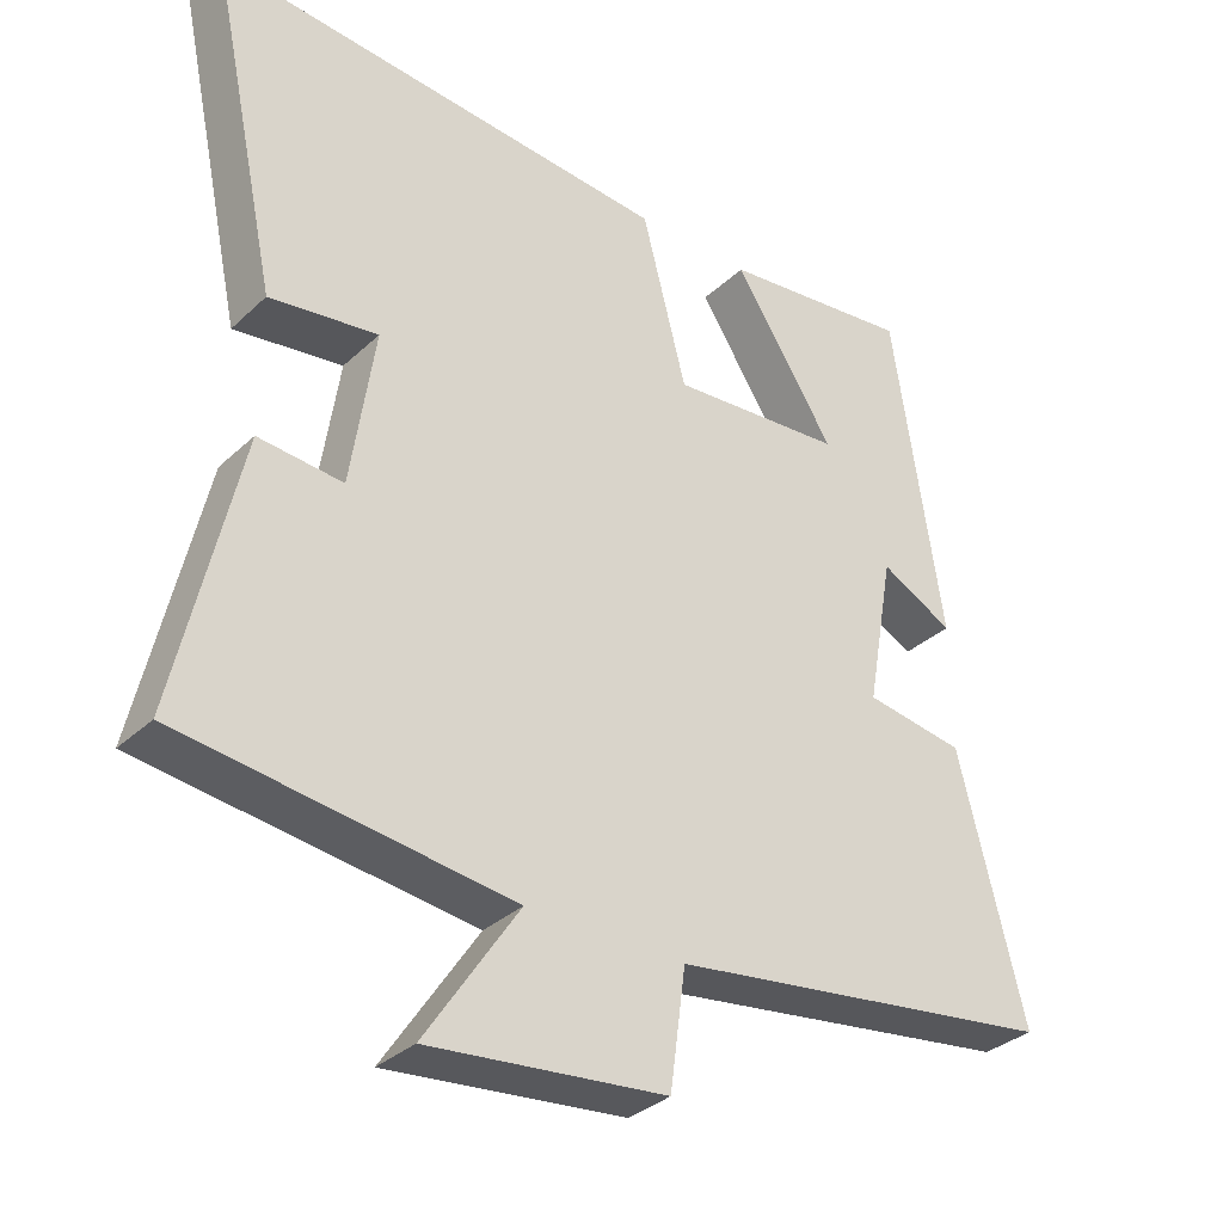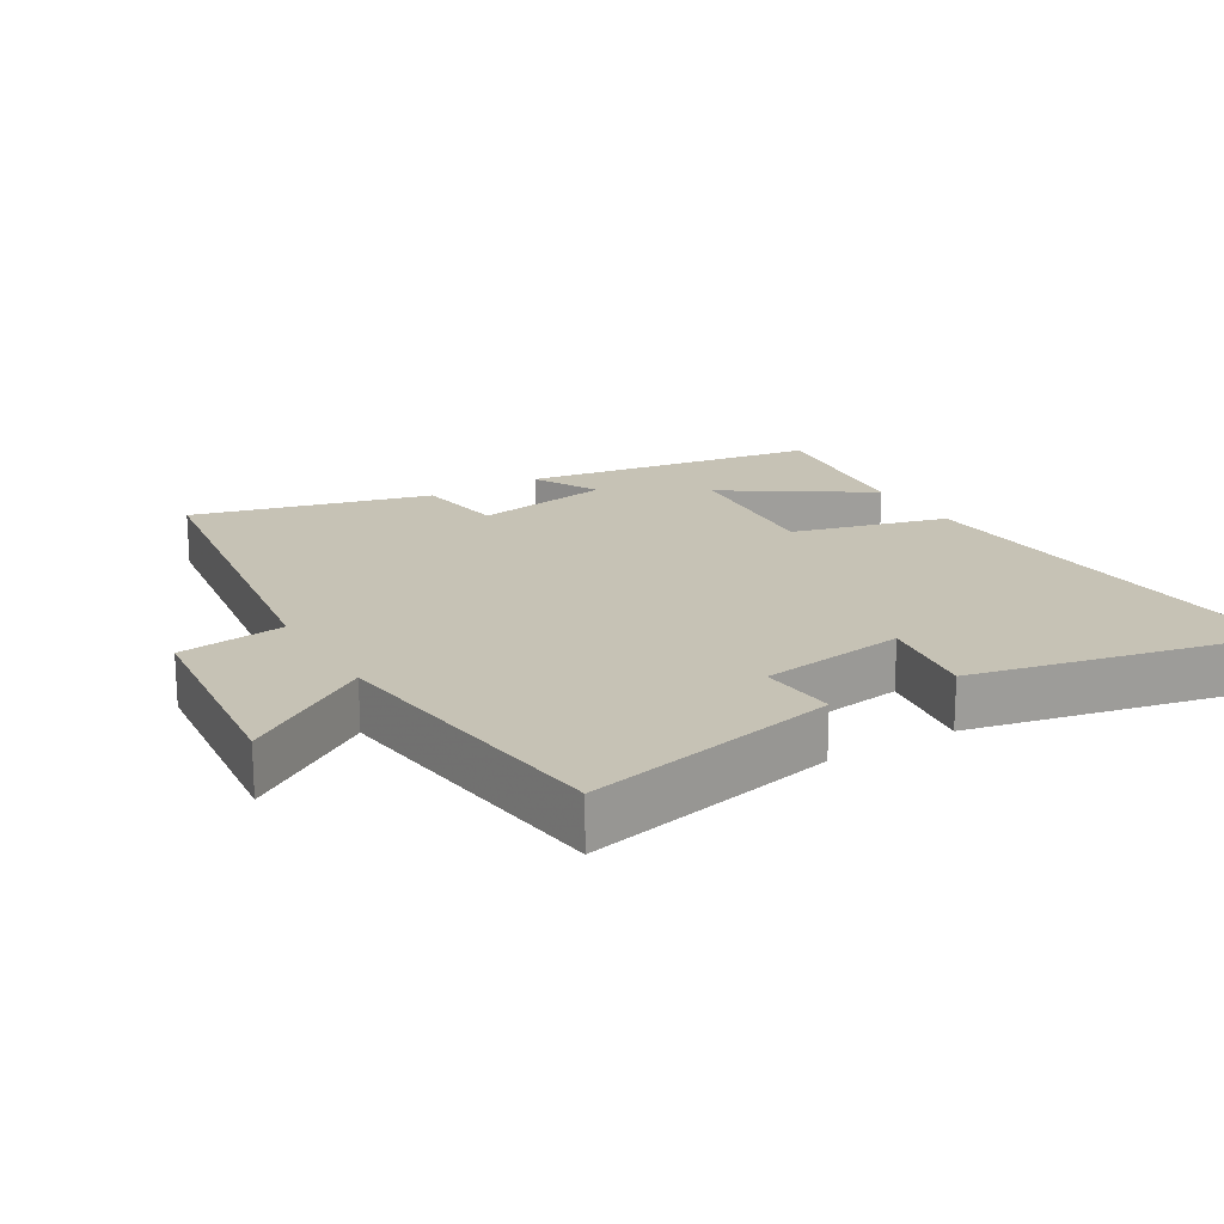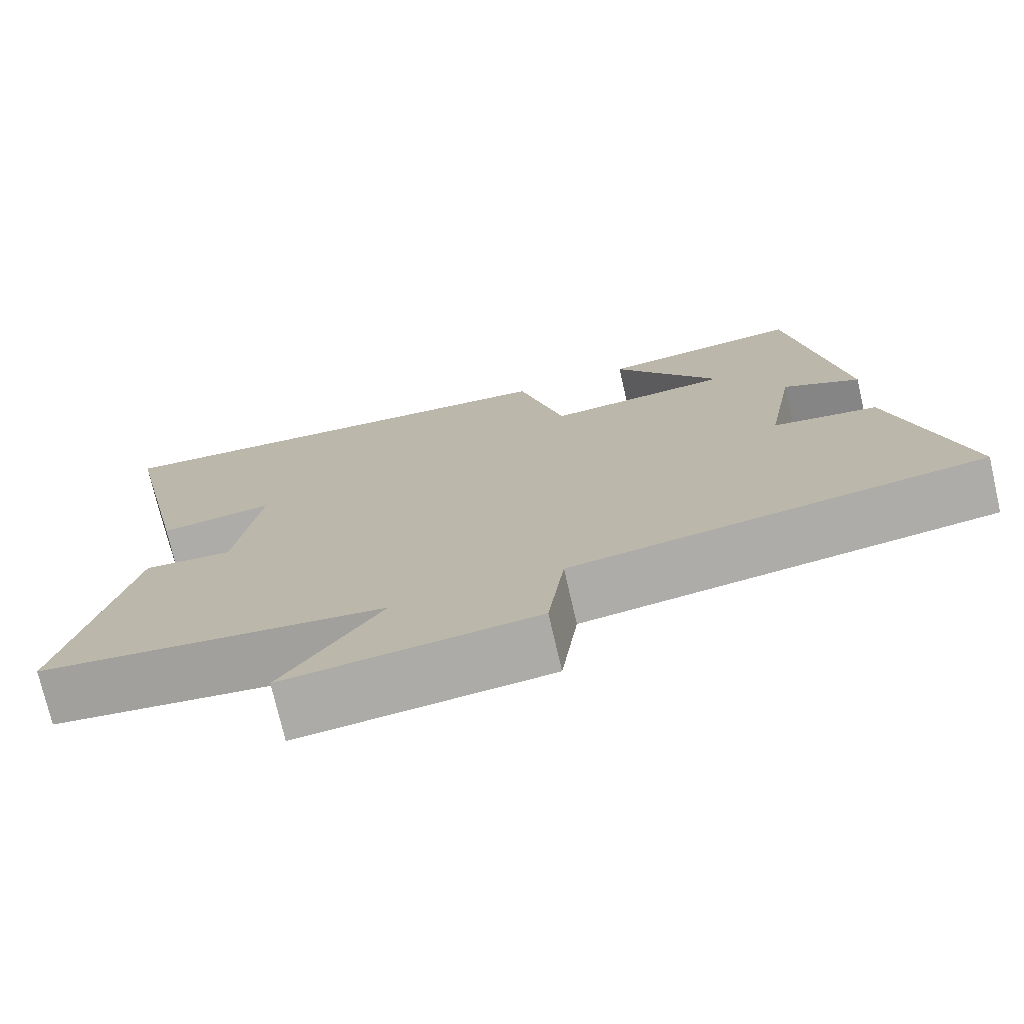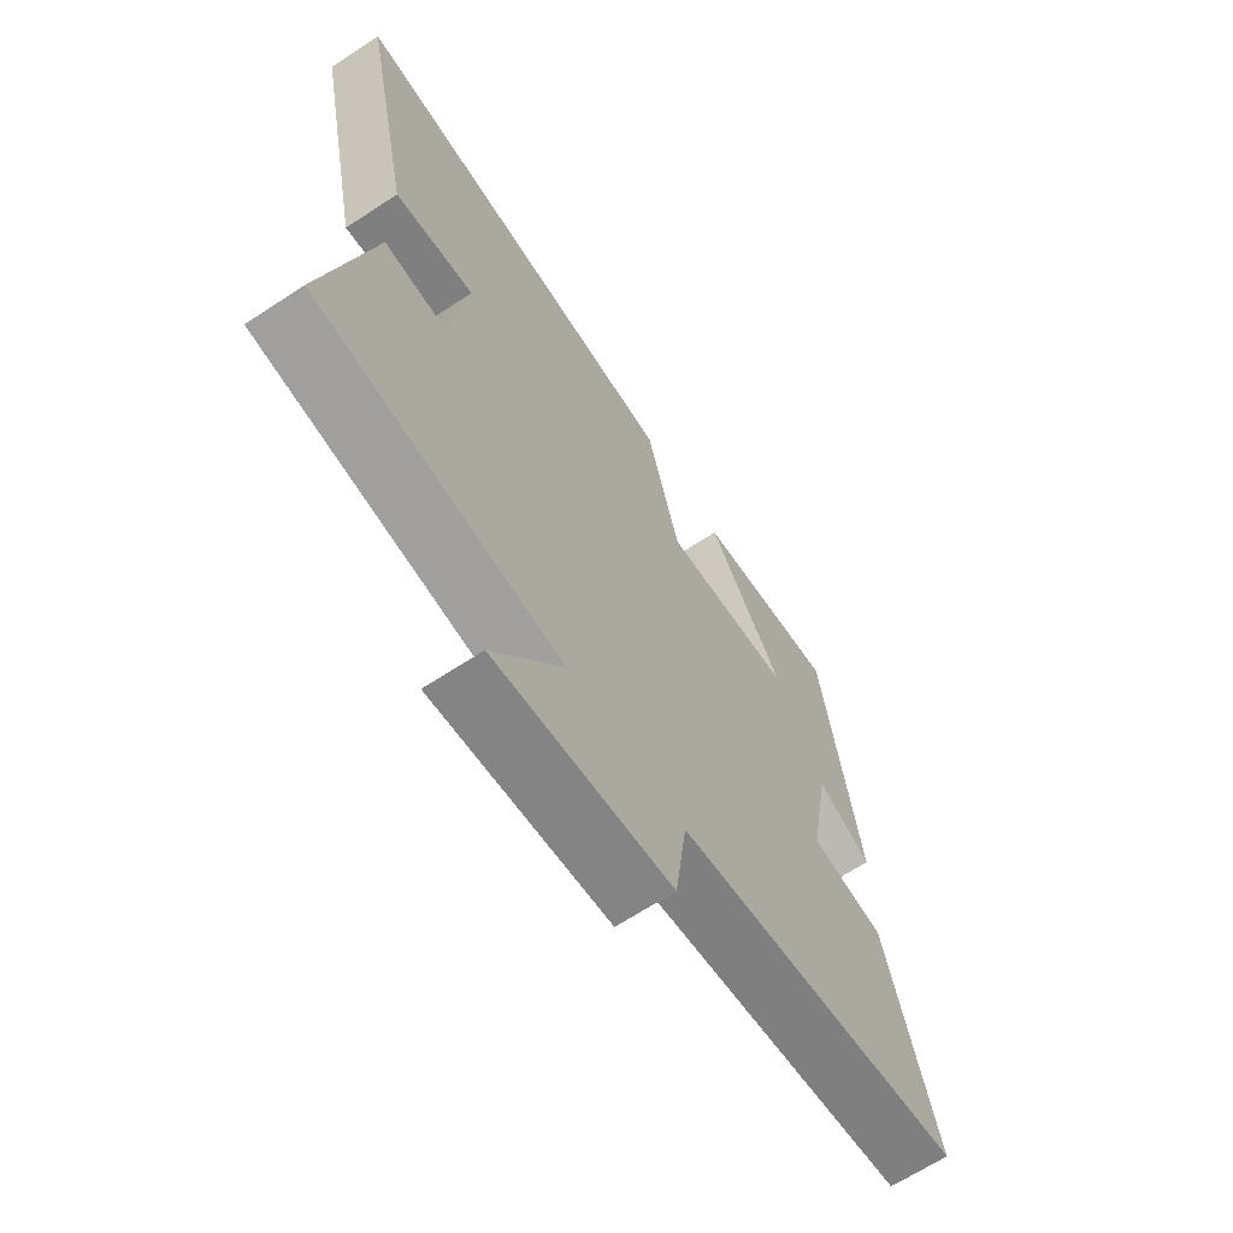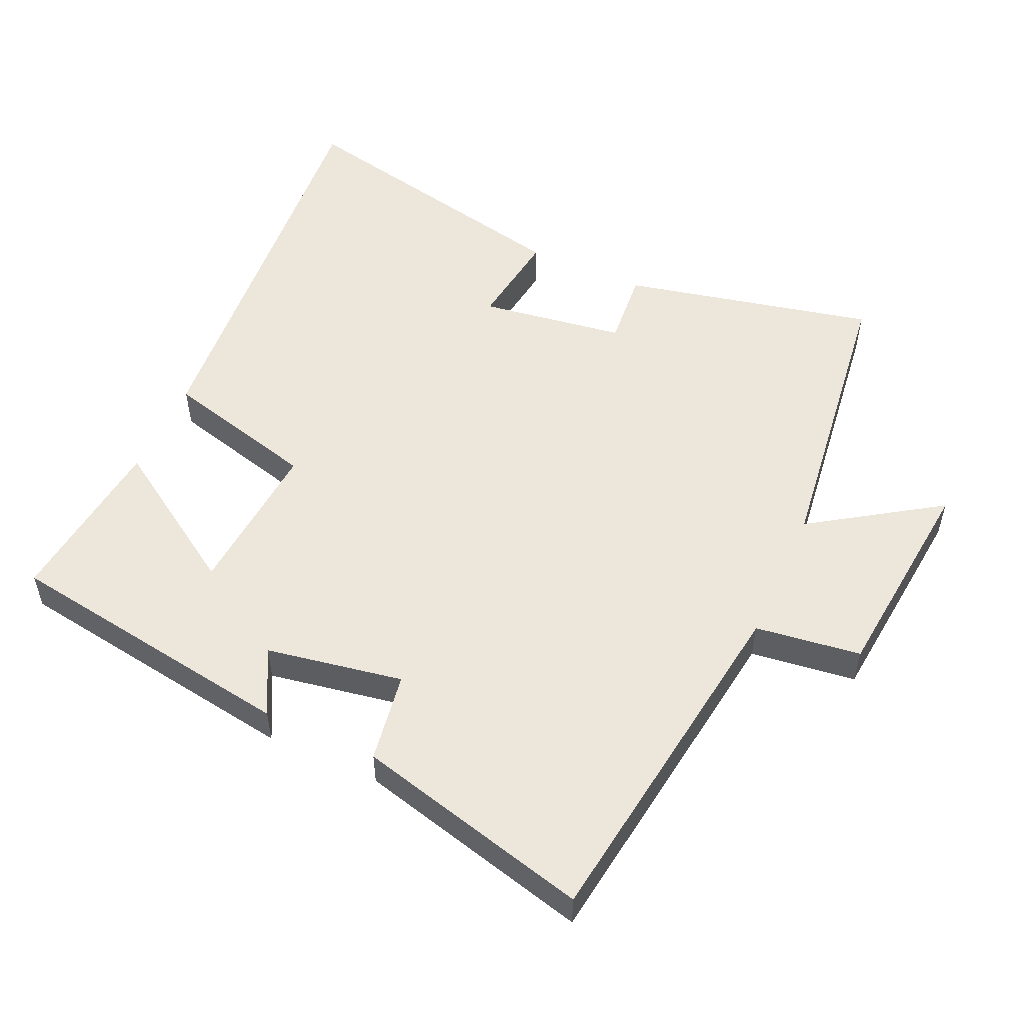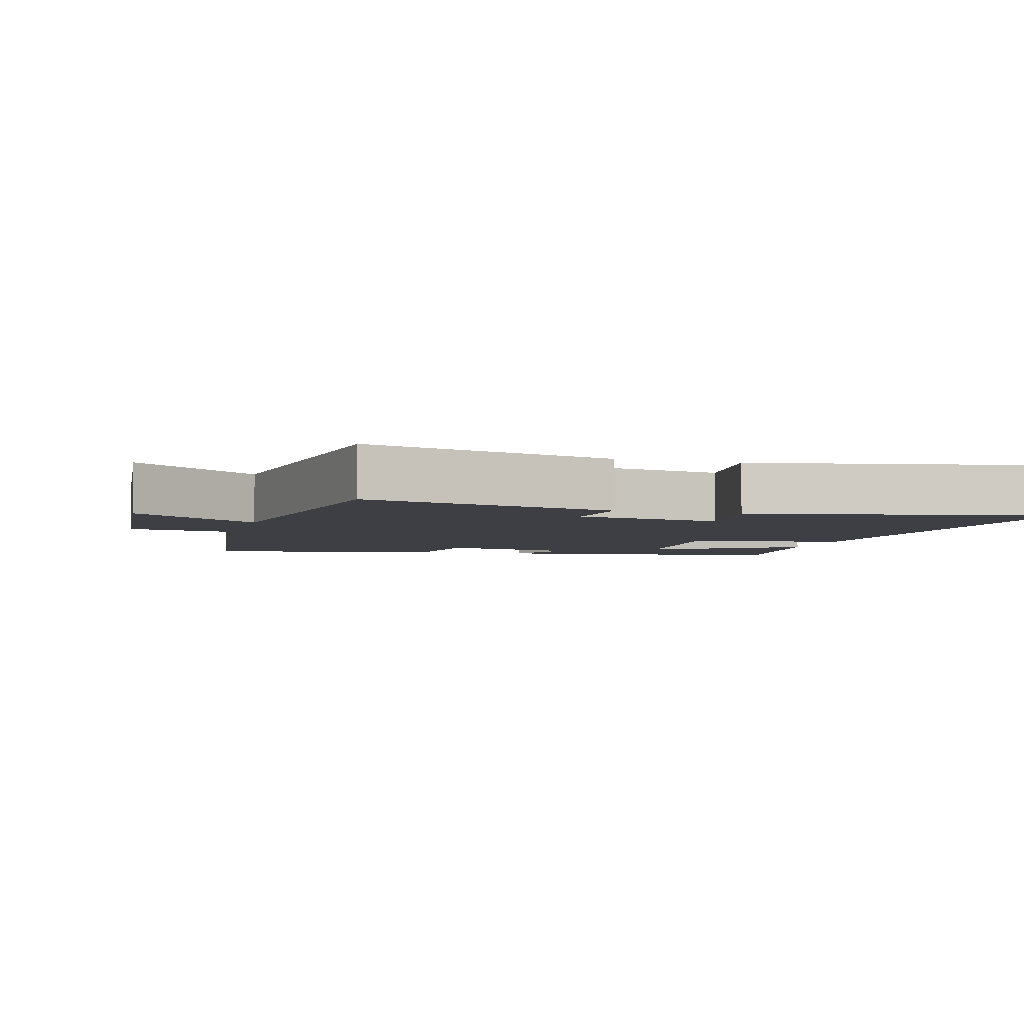
<metadata>
{"format":"obj","ext":"obj","renderer":"f3d","projection":"perspective","resolution":1024,"background":"white","views":[{"elev":-33.1,"azim":-38.5,"up":"+Z"},{"elev":18.9,"azim":-120.5,"up":"+Y"},{"elev":-74.6,"azim":13.0,"up":"+Z"},{"elev":-66.1,"azim":-56.6,"up":"+Z"},{"elev":53.2,"azim":114.4,"up":"+Y"},{"elev":-4.4,"azim":-106.5,"up":"+Y"}]}
</metadata>
<code>
v -0.584 0.07 -0.444
v -0.5 0.07 -0.072
v -0.387 0.07 -0.082
v -0.355 0.07 0.132
v -0.5 0.07 0.112
v -0.593 0.07 0.551
v 0.022 0.07 0.5
v 0.081 0.07 0.272
v 0.313 0.07 0.29
v 0.178 0.07 0.5
v 0.434 0.07 0.529
v 0.5 0.07 0.093
v 0.403 0.07 0.144
v 0.367 0.07 -0.058
v 0.5 0.07 -0.079
v 0.588 0.07 -0.428
v 0.068 0.07 -0.5
v 0.047 0.07 -0.656
v -0.269 0.07 -0.688
v -0.144 0.07 -0.5
v -0.584 0 -0.444
v -0.5 0 -0.072
v -0.387 0 -0.082
v -0.355 0 0.132
v -0.5 0 0.112
v -0.593 0 0.551
v 0.022 0 0.5
v 0.081 0 0.272
v 0.313 0 0.29
v 0.178 0 0.5
v 0.434 0 0.529
v 0.5 0 0.093
v 0.403 0 0.144
v 0.367 0 -0.058
v 0.5 0 -0.079
v 0.588 0 -0.428
v 0.068 0 -0.5
v 0.047 0 -0.656
v -0.269 0 -0.688
v -0.144 0 -0.5
f 17 18 19 20
f 17 20 1
f 16 17 1
f 15 16 1
f 14 15 1
f 13 14 1
f 11 12 13
f 9 10 11
f 9 11 13
f 8 9 13 1
f 6 7 8
f 5 6 8
f 4 5 8
f 3 4 8
f 1 2 3
f 1 3 8
f 40 39 38 37
f 21 40 37
f 21 37 36
f 21 36 35
f 21 35 34
f 21 34 33
f 33 32 31
f 31 30 29
f 33 31 29
f 21 33 29 28
f 28 27 26
f 28 26 25
f 28 25 24
f 28 24 23
f 23 22 21
f 28 23 21
f 1 21 22 2
f 2 22 23 3
f 3 23 24 4
f 4 24 25 5
f 5 25 26 6
f 6 26 27 7
f 7 27 28 8
f 8 28 29 9
f 9 29 30 10
f 10 30 31 11
f 11 31 32 12
f 12 32 33 13
f 13 33 34 14
f 14 34 35 15
f 15 35 36 16
f 16 36 37 17
f 17 37 38 18
f 18 38 39 19
f 19 39 40 20
f 20 40 21 1

</code>
